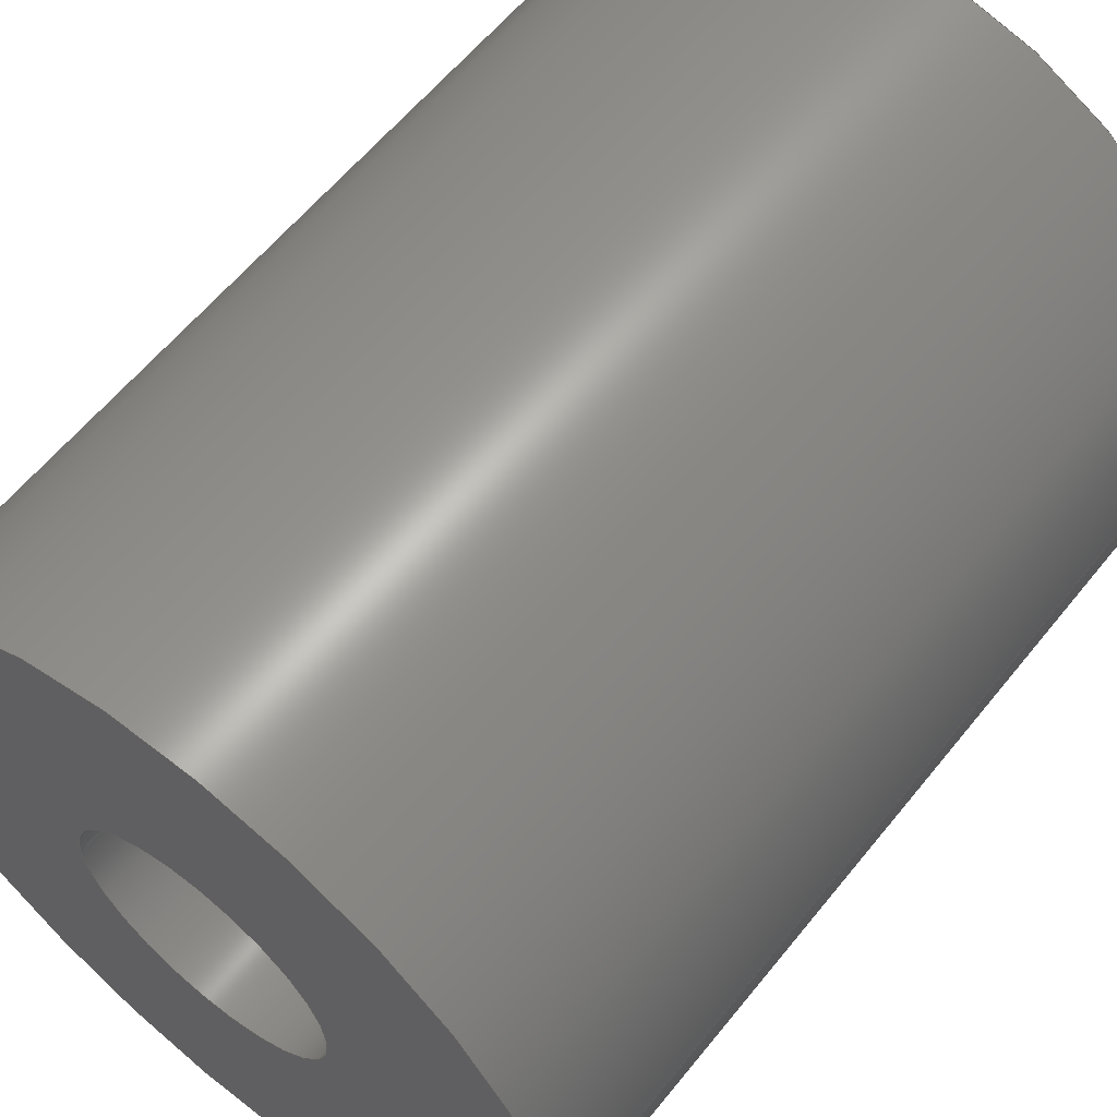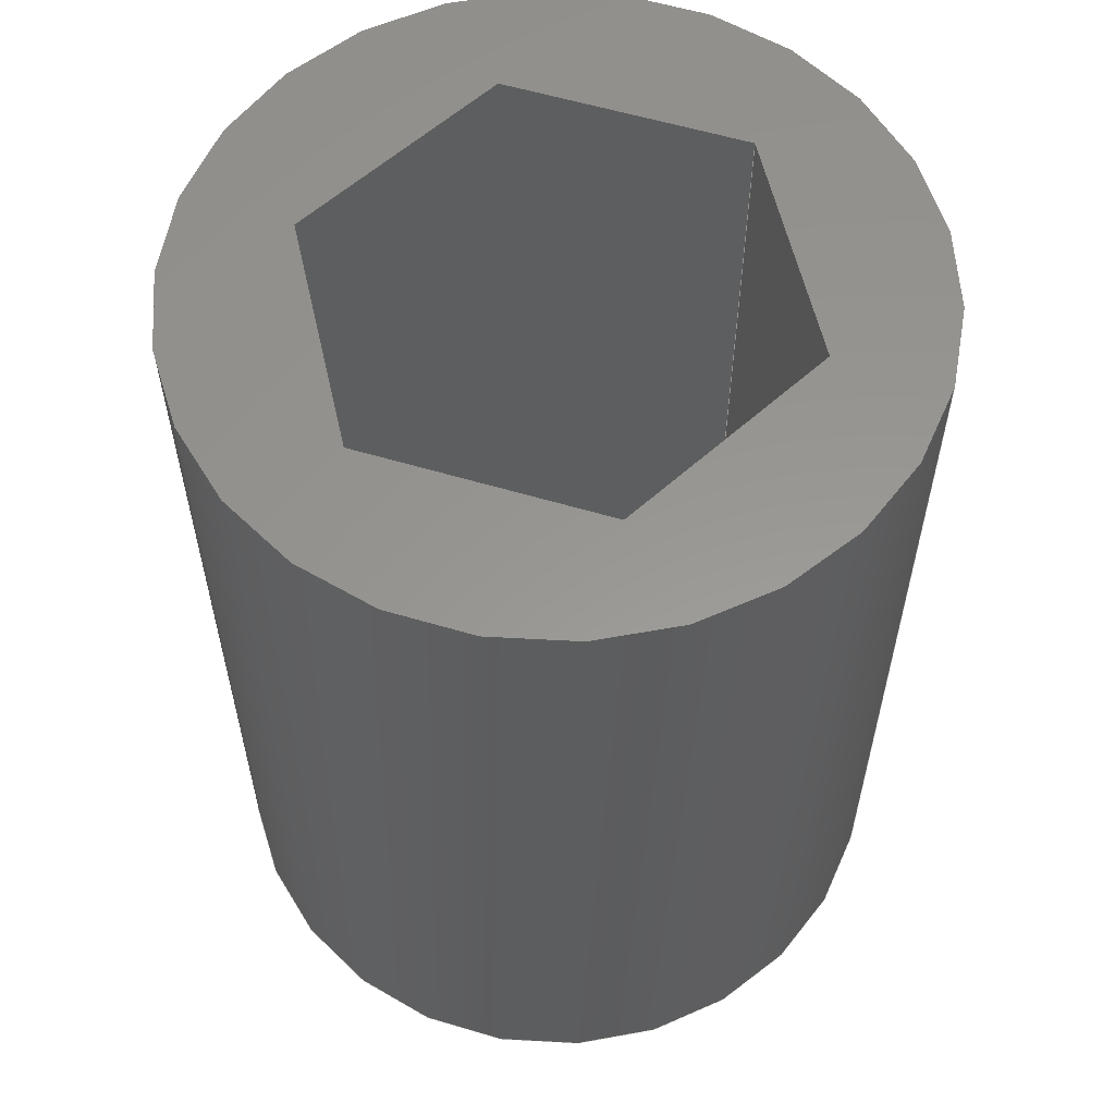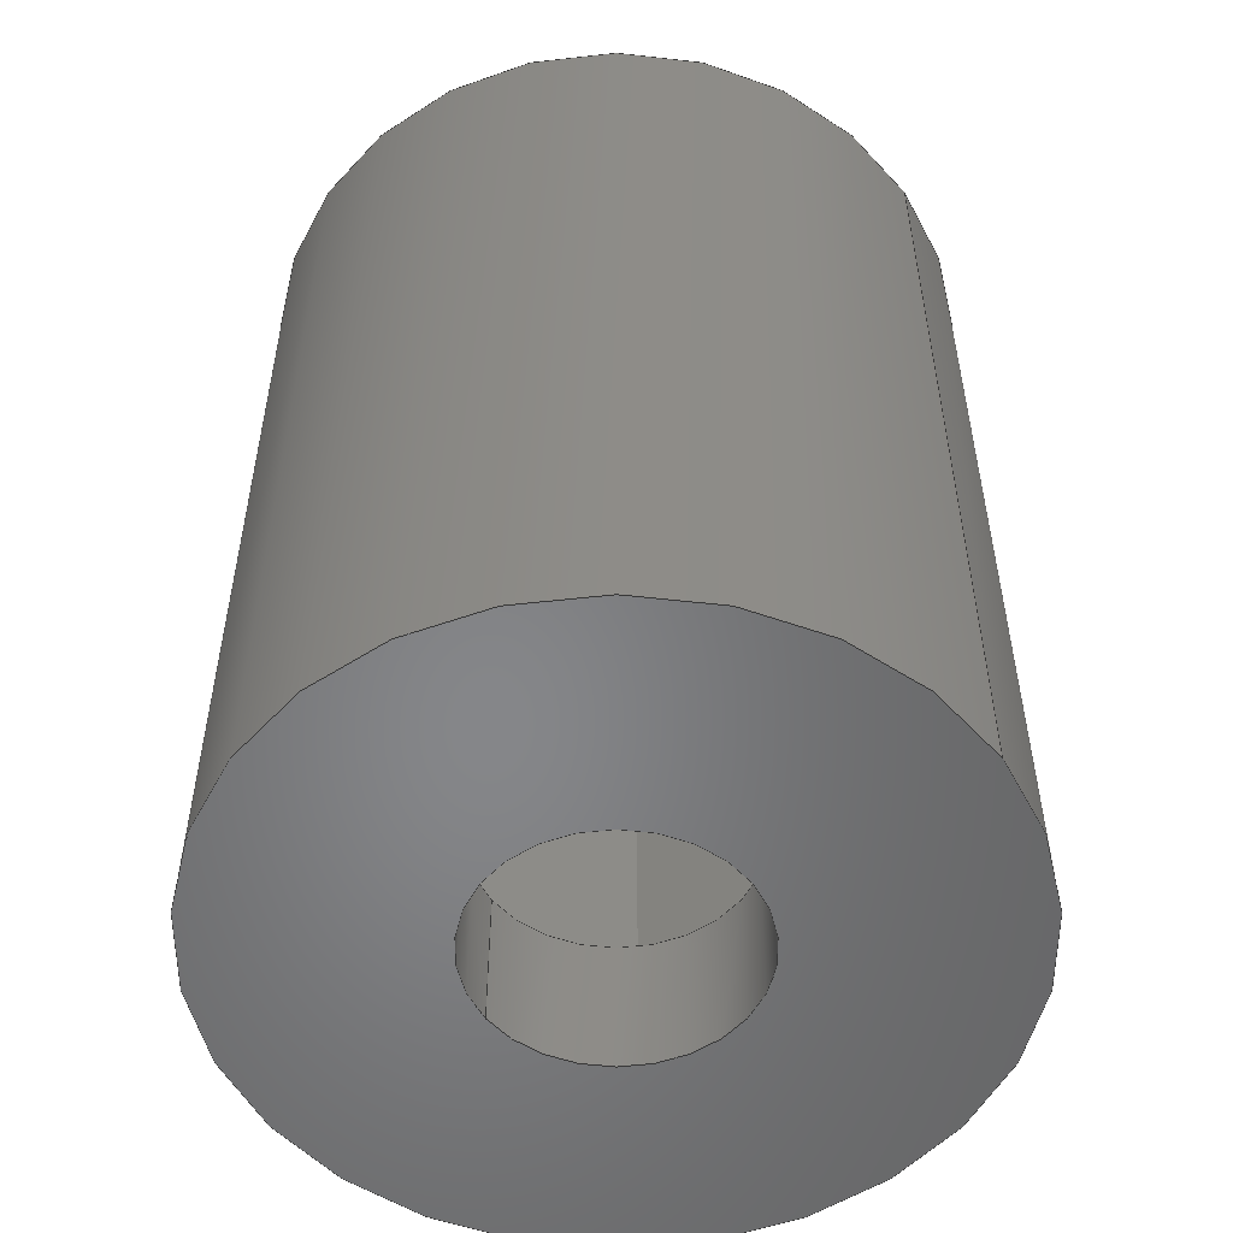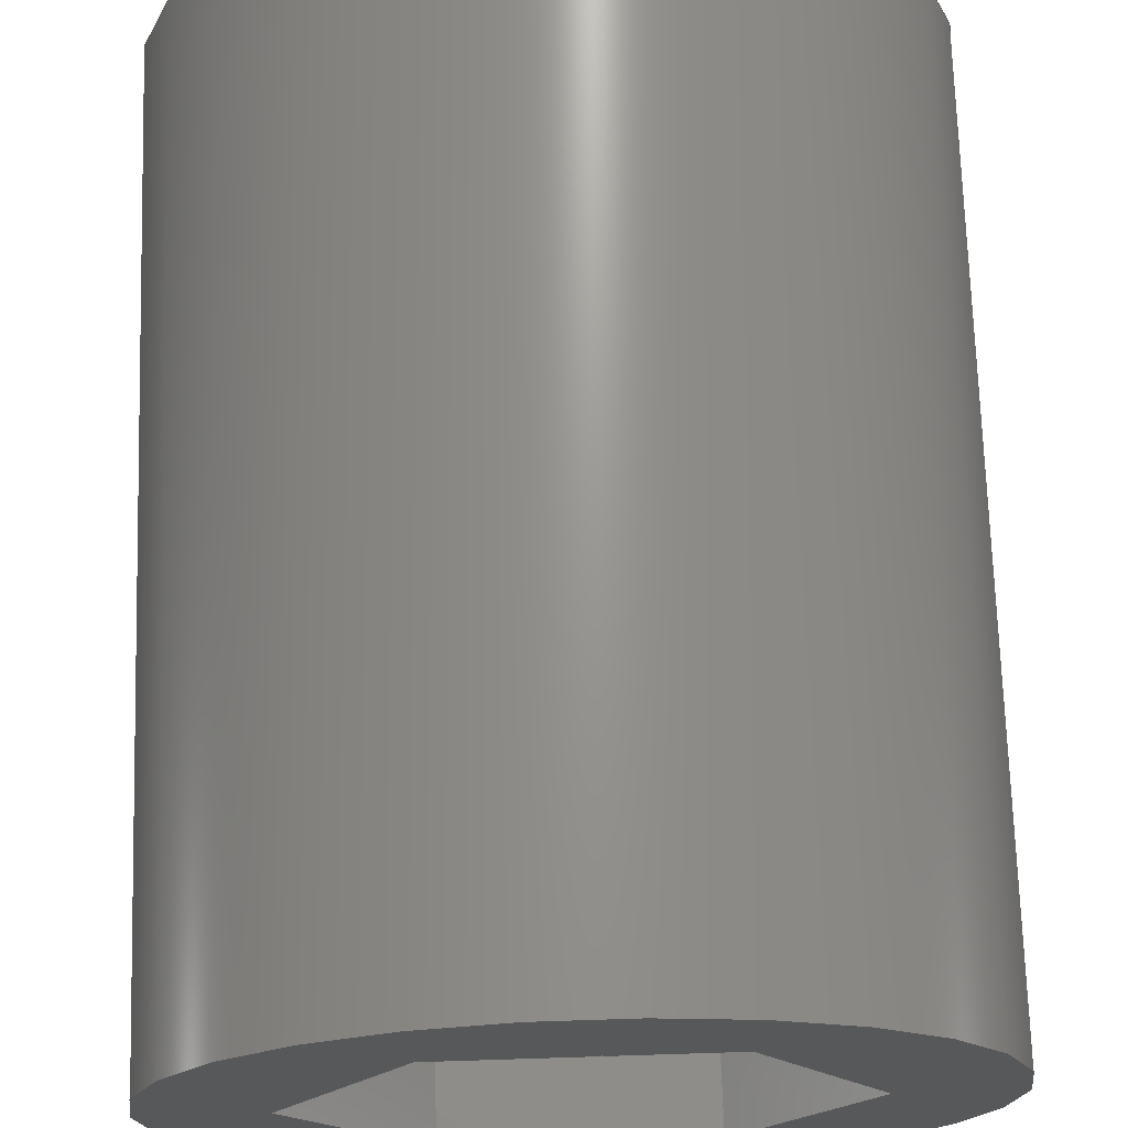
<metadata>
{"format":"step","ext":"step","renderer":"f3d","projection":"perspective","resolution":1024,"background":"white","views":[{"elev":60.1,"azim":-141.4,"up":"+Y"},{"elev":58.5,"azim":-162.9,"up":"+Z"},{"elev":-53.3,"azim":-145.4,"up":"+Z"},{"elev":71.1,"azim":-1.8,"up":"+Y"}]}
</metadata>
<code>
ISO-10303-21;
DATA;
#1=MECHANICAL_DESIGN_GEOMETRIC_PRESENTATION_REPRESENTATION('',(#4),#302);
#2=SHAPE_REPRESENTATION_RELATIONSHIP('SRR','None',#308,#3);
#3=ADVANCED_BREP_SHAPE_REPRESENTATION('',(#5),#301);
#4=STYLED_ITEM('',(#318),#5);
#5=MANIFOLD_SOLID_BREP('Body1',#182);
#6=LINE('',#264,#24);
#7=LINE('',#266,#25);
#8=LINE('',#268,#26);
#9=LINE('',#270,#27);
#10=LINE('',#272,#28);
#11=LINE('',#273,#29);
#12=LINE('',#276,#30);
#13=LINE('',#278,#31);
#14=LINE('',#279,#32);
#15=LINE('',#282,#33);
#16=LINE('',#283,#34);
#17=LINE('',#286,#35);
#18=LINE('',#287,#36);
#19=LINE('',#290,#37);
#20=LINE('',#291,#38);
#21=LINE('',#294,#39);
#22=LINE('',#295,#40);
#23=LINE('',#297,#41);
#24=VECTOR('',#217,1000);
#25=VECTOR('',#218,1000);
#26=VECTOR('',#219,1000);
#27=VECTOR('',#220,1000);
#28=VECTOR('',#221,1000);
#29=VECTOR('',#222,1000);
#30=VECTOR('',#225,1000);
#31=VECTOR('',#226,1000);
#32=VECTOR('',#227,1000);
#33=VECTOR('',#230,1000);
#34=VECTOR('',#231,1000);
#35=VECTOR('',#234,1000);
#36=VECTOR('',#235,1000);
#37=VECTOR('',#238,1000);
#38=VECTOR('',#239,1000);
#39=VECTOR('',#242,1000);
#40=VECTOR('',#243,1000);
#41=VECTOR('',#246,1000);
#42=PLANE('',#190);
#43=PLANE('',#191);
#44=PLANE('',#192);
#45=PLANE('',#193);
#46=PLANE('',#194);
#47=PLANE('',#195);
#48=PLANE('',#196);
#49=PLANE('',#197);
#50=PLANE('',#198);
#51=FACE_BOUND('',#68,.T.);
#52=FACE_BOUND('',#70,.T.);
#53=FACE_BOUND('',#72,.T.);
#54=FACE_BOUND('',#74,.T.);
#55=FACE_BOUND('',#82,.T.);
#56=FACE_OUTER_BOUND('',#67,.T.);
#57=FACE_OUTER_BOUND('',#69,.T.);
#58=FACE_OUTER_BOUND('',#71,.T.);
#59=FACE_OUTER_BOUND('',#73,.T.);
#60=FACE_OUTER_BOUND('',#75,.T.);
#61=FACE_OUTER_BOUND('',#76,.T.);
#62=FACE_OUTER_BOUND('',#77,.T.);
#63=FACE_OUTER_BOUND('',#78,.T.);
#64=FACE_OUTER_BOUND('',#79,.T.);
#65=FACE_OUTER_BOUND('',#80,.T.);
#66=FACE_OUTER_BOUND('',#81,.T.);
#67=EDGE_LOOP('',(#125));
#68=EDGE_LOOP('',(#126));
#69=EDGE_LOOP('',(#127));
#70=EDGE_LOOP('',(#128));
#71=EDGE_LOOP('',(#129));
#72=EDGE_LOOP('',(#130));
#73=EDGE_LOOP('',(#131,#132,#133,#134,#135,#136));
#74=EDGE_LOOP('',(#137));
#75=EDGE_LOOP('',(#138,#139,#140,#141));
#76=EDGE_LOOP('',(#142,#143,#144,#145));
#77=EDGE_LOOP('',(#146,#147,#148,#149));
#78=EDGE_LOOP('',(#150,#151,#152,#153));
#79=EDGE_LOOP('',(#154,#155,#156,#157));
#80=EDGE_LOOP('',(#158,#159,#160,#161));
#81=EDGE_LOOP('',(#162));
#82=EDGE_LOOP('',(#163,#164,#165,#166,#167,#168));
#83=CIRCLE('',#185,3.75);
#84=CIRCLE('',#186,3.75);
#85=CIRCLE('',#188,1.375);
#86=CIRCLE('',#189,1.375);
#87=VERTEX_POINT('',#251);
#88=VERTEX_POINT('',#253);
#89=VERTEX_POINT('',#256);
#90=VERTEX_POINT('',#258);
#91=VERTEX_POINT('',#262);
#92=VERTEX_POINT('',#263);
#93=VERTEX_POINT('',#265);
#94=VERTEX_POINT('',#267);
#95=VERTEX_POINT('',#269);
#96=VERTEX_POINT('',#271);
#97=VERTEX_POINT('',#275);
#98=VERTEX_POINT('',#277);
#99=VERTEX_POINT('',#281);
#100=VERTEX_POINT('',#285);
#101=VERTEX_POINT('',#289);
#102=VERTEX_POINT('',#293);
#103=EDGE_CURVE('',#87,#87,#83,.T.);
#104=EDGE_CURVE('',#88,#88,#84,.T.);
#105=EDGE_CURVE('',#89,#89,#85,.T.);
#106=EDGE_CURVE('',#90,#90,#86,.T.);
#107=EDGE_CURVE('',#91,#92,#6,.T.);
#108=EDGE_CURVE('',#92,#93,#7,.T.);
#109=EDGE_CURVE('',#93,#94,#8,.T.);
#110=EDGE_CURVE('',#94,#95,#9,.T.);
#111=EDGE_CURVE('',#95,#96,#10,.T.);
#112=EDGE_CURVE('',#96,#91,#11,.T.);
#113=EDGE_CURVE('',#91,#97,#12,.T.);
#114=EDGE_CURVE('',#97,#98,#13,.T.);
#115=EDGE_CURVE('',#92,#98,#14,.T.);
#116=EDGE_CURVE('',#96,#99,#15,.T.);
#117=EDGE_CURVE('',#99,#97,#16,.T.);
#118=EDGE_CURVE('',#95,#100,#17,.T.);
#119=EDGE_CURVE('',#100,#99,#18,.T.);
#120=EDGE_CURVE('',#94,#101,#19,.T.);
#121=EDGE_CURVE('',#101,#100,#20,.T.);
#122=EDGE_CURVE('',#93,#102,#21,.T.);
#123=EDGE_CURVE('',#102,#101,#22,.T.);
#124=EDGE_CURVE('',#98,#102,#23,.T.);
#125=ORIENTED_EDGE('',*,*,#103,.F.);
#126=ORIENTED_EDGE('',*,*,#104,.F.);
#127=ORIENTED_EDGE('',*,*,#105,.F.);
#128=ORIENTED_EDGE('',*,*,#106,.T.);
#129=ORIENTED_EDGE('',*,*,#103,.T.);
#130=ORIENTED_EDGE('',*,*,#106,.F.);
#131=ORIENTED_EDGE('',*,*,#107,.T.);
#132=ORIENTED_EDGE('',*,*,#108,.T.);
#133=ORIENTED_EDGE('',*,*,#109,.T.);
#134=ORIENTED_EDGE('',*,*,#110,.T.);
#135=ORIENTED_EDGE('',*,*,#111,.T.);
#136=ORIENTED_EDGE('',*,*,#112,.T.);
#137=ORIENTED_EDGE('',*,*,#105,.T.);
#138=ORIENTED_EDGE('',*,*,#113,.T.);
#139=ORIENTED_EDGE('',*,*,#114,.T.);
#140=ORIENTED_EDGE('',*,*,#115,.F.);
#141=ORIENTED_EDGE('',*,*,#107,.F.);
#142=ORIENTED_EDGE('',*,*,#116,.T.);
#143=ORIENTED_EDGE('',*,*,#117,.T.);
#144=ORIENTED_EDGE('',*,*,#113,.F.);
#145=ORIENTED_EDGE('',*,*,#112,.F.);
#146=ORIENTED_EDGE('',*,*,#118,.T.);
#147=ORIENTED_EDGE('',*,*,#119,.T.);
#148=ORIENTED_EDGE('',*,*,#116,.F.);
#149=ORIENTED_EDGE('',*,*,#111,.F.);
#150=ORIENTED_EDGE('',*,*,#120,.T.);
#151=ORIENTED_EDGE('',*,*,#121,.T.);
#152=ORIENTED_EDGE('',*,*,#118,.F.);
#153=ORIENTED_EDGE('',*,*,#110,.F.);
#154=ORIENTED_EDGE('',*,*,#122,.T.);
#155=ORIENTED_EDGE('',*,*,#123,.T.);
#156=ORIENTED_EDGE('',*,*,#120,.F.);
#157=ORIENTED_EDGE('',*,*,#109,.F.);
#158=ORIENTED_EDGE('',*,*,#115,.T.);
#159=ORIENTED_EDGE('',*,*,#124,.T.);
#160=ORIENTED_EDGE('',*,*,#122,.F.);
#161=ORIENTED_EDGE('',*,*,#108,.F.);
#162=ORIENTED_EDGE('',*,*,#104,.T.);
#163=ORIENTED_EDGE('',*,*,#121,.F.);
#164=ORIENTED_EDGE('',*,*,#123,.F.);
#165=ORIENTED_EDGE('',*,*,#124,.F.);
#166=ORIENTED_EDGE('',*,*,#114,.F.);
#167=ORIENTED_EDGE('',*,*,#117,.F.);
#168=ORIENTED_EDGE('',*,*,#119,.F.);
#169=CYLINDRICAL_SURFACE('',#184,3.75);
#170=CYLINDRICAL_SURFACE('',#187,1.375);
#171=ADVANCED_FACE('',(#56,#51),#169,.T.);
#172=ADVANCED_FACE('',(#57,#52),#170,.F.);
#173=ADVANCED_FACE('',(#58,#53),#42,.T.);
#174=ADVANCED_FACE('',(#59,#54),#43,.T.);
#175=ADVANCED_FACE('',(#60),#44,.F.);
#176=ADVANCED_FACE('',(#61),#45,.F.);
#177=ADVANCED_FACE('',(#62),#46,.F.);
#178=ADVANCED_FACE('',(#63),#47,.F.);
#179=ADVANCED_FACE('',(#64),#48,.F.);
#180=ADVANCED_FACE('',(#65),#49,.F.);
#181=ADVANCED_FACE('',(#66,#55),#50,.T.);
#182=CLOSED_SHELL('',(#171,#172,#173,#174,#175,#176,#177,#178,#179,#180,
#181));
#183=AXIS2_PLACEMENT_3D('placement',#249,#199,#200);
#184=AXIS2_PLACEMENT_3D('',#250,#201,#202);
#185=AXIS2_PLACEMENT_3D('',#252,#203,#204);
#186=AXIS2_PLACEMENT_3D('',#254,#205,#206);
#187=AXIS2_PLACEMENT_3D('',#255,#207,#208);
#188=AXIS2_PLACEMENT_3D('',#257,#209,#210);
#189=AXIS2_PLACEMENT_3D('',#259,#211,#212);
#190=AXIS2_PLACEMENT_3D('',#260,#213,#214);
#191=AXIS2_PLACEMENT_3D('',#261,#215,#216);
#192=AXIS2_PLACEMENT_3D('',#274,#223,#224);
#193=AXIS2_PLACEMENT_3D('',#280,#228,#229);
#194=AXIS2_PLACEMENT_3D('',#284,#232,#233);
#195=AXIS2_PLACEMENT_3D('',#288,#236,#237);
#196=AXIS2_PLACEMENT_3D('',#292,#240,#241);
#197=AXIS2_PLACEMENT_3D('',#296,#244,#245);
#198=AXIS2_PLACEMENT_3D('',#298,#247,#248);
#199=DIRECTION('axis',(0,0,1));
#200=DIRECTION('refdir',(1,0,0));
#201=DIRECTION('center_axis',(0,0,1));
#202=DIRECTION('ref_axis',(-1,0,0));
#203=DIRECTION('center_axis',(0,0,-1));
#204=DIRECTION('ref_axis',(1,0,0));
#205=DIRECTION('center_axis',(0,0,1));
#206=DIRECTION('ref_axis',(-1,0,0));
#207=DIRECTION('center_axis',(0,0,-1));
#208=DIRECTION('ref_axis',(1,0,0));
#209=DIRECTION('center_axis',(0,0,-1));
#210=DIRECTION('ref_axis',(-1,0,0));
#211=DIRECTION('center_axis',(0,0,-1));
#212=DIRECTION('ref_axis',(1,0,0));
#213=DIRECTION('center_axis',(0,0,-1));
#214=DIRECTION('ref_axis',(1,0,0));
#215=DIRECTION('center_axis',(0,0,1));
#216=DIRECTION('ref_axis',(-1,0,0));
#217=DIRECTION('',(0.5,-0.866,0));
#218=DIRECTION('',(1,0,0));
#219=DIRECTION('',(0.5,0.866,0));
#220=DIRECTION('',(-0.5,0.866,0));
#221=DIRECTION('',(-1,0,0));
#222=DIRECTION('',(-0.5,-0.866,0));
#223=DIRECTION('center_axis',(-0.866,-0.5,0));
#224=DIRECTION('ref_axis',(-0.5,0.866,0));
#225=DIRECTION('',(0,0,1));
#226=DIRECTION('',(0.5,-0.866,0));
#227=DIRECTION('',(0,0,1));
#228=DIRECTION('center_axis',(-0.866,0.5,0));
#229=DIRECTION('ref_axis',(0.5,0.866,0));
#230=DIRECTION('',(0,0,1));
#231=DIRECTION('',(-0.5,-0.866,0));
#232=DIRECTION('center_axis',(0,1,0));
#233=DIRECTION('ref_axis',(0,0,1));
#234=DIRECTION('',(0,0,1));
#235=DIRECTION('',(-1,0,0));
#236=DIRECTION('center_axis',(0.866,0.5,0));
#237=DIRECTION('ref_axis',(0.5,-0.866,0));
#238=DIRECTION('',(0,0,1));
#239=DIRECTION('',(-0.5,0.866,0));
#240=DIRECTION('center_axis',(0.866,-0.5,0));
#241=DIRECTION('ref_axis',(-0.5,-0.866,0));
#242=DIRECTION('',(0,0,1));
#243=DIRECTION('',(0.5,0.866,0));
#244=DIRECTION('center_axis',(0,-1,0));
#245=DIRECTION('ref_axis',(0,0,-1));
#246=DIRECTION('',(1,0,0));
#247=DIRECTION('center_axis',(0,0,1));
#248=DIRECTION('ref_axis',(-1,0,0));
#249=CARTESIAN_POINT('',(0,0,0));
#250=CARTESIAN_POINT('Origin',(0,0,2.5));
#251=CARTESIAN_POINT('',(-3.75,0,5.551e-16));
#252=CARTESIAN_POINT('Origin',(0,0,5.551e-16));
#253=CARTESIAN_POINT('',(-3.75,0,9.5));
#254=CARTESIAN_POINT('Origin',(0,0,9.5));
#255=CARTESIAN_POINT('Origin',(0,0,3.5));
#256=CARTESIAN_POINT('',(1.375,0,1.5));
#257=CARTESIAN_POINT('Origin',(0,0,1.5));
#258=CARTESIAN_POINT('',(1.375,0,0));
#259=CARTESIAN_POINT('Origin',(0,0,0));
#260=CARTESIAN_POINT('Origin',(0,0,0));
#261=CARTESIAN_POINT('Origin',(0,0,1.5));
#262=CARTESIAN_POINT('',(-2.598,-9.22e-16,1.5));
#263=CARTESIAN_POINT('',(-1.299,-2.25,1.5));
#264=CARTESIAN_POINT('',(-2.598,-9.22e-16,1.5));
#265=CARTESIAN_POINT('',(1.299,-2.25,1.5));
#266=CARTESIAN_POINT('',(-1.299,-2.25,1.5));
#267=CARTESIAN_POINT('',(2.598,-8.688e-16,1.5));
#268=CARTESIAN_POINT('',(1.299,-2.25,1.5));
#269=CARTESIAN_POINT('',(1.299,2.25,1.5));
#270=CARTESIAN_POINT('',(2.598,-8.688e-16,1.5));
#271=CARTESIAN_POINT('',(-1.299,2.25,1.5));
#272=CARTESIAN_POINT('',(1.299,2.25,1.5));
#273=CARTESIAN_POINT('',(-1.299,2.25,1.5));
#274=CARTESIAN_POINT('Origin',(-2.598,-9.22e-16,
1.5));
#275=CARTESIAN_POINT('',(-2.598,-9.22e-16,9.5));
#276=CARTESIAN_POINT('',(-2.598,-9.22e-16,1.5));
#277=CARTESIAN_POINT('',(-1.299,-2.25,9.5));
#278=CARTESIAN_POINT('',(-2.598,-9.22e-16,9.5));
#279=CARTESIAN_POINT('',(-1.299,-2.25,1.5));
#280=CARTESIAN_POINT('Origin',(-1.299,2.25,1.5));
#281=CARTESIAN_POINT('',(-1.299,2.25,9.5));
#282=CARTESIAN_POINT('',(-1.299,2.25,1.5));
#283=CARTESIAN_POINT('',(-1.299,2.25,9.5));
#284=CARTESIAN_POINT('Origin',(1.299,2.25,1.5));
#285=CARTESIAN_POINT('',(1.299,2.25,9.5));
#286=CARTESIAN_POINT('',(1.299,2.25,1.5));
#287=CARTESIAN_POINT('',(1.299,2.25,9.5));
#288=CARTESIAN_POINT('Origin',(2.598,-8.688e-16,1.5));
#289=CARTESIAN_POINT('',(2.598,-8.688e-16,9.5));
#290=CARTESIAN_POINT('',(2.598,-8.688e-16,1.5));
#291=CARTESIAN_POINT('',(2.598,-8.688e-16,9.5));
#292=CARTESIAN_POINT('Origin',(1.299,-2.25,1.5));
#293=CARTESIAN_POINT('',(1.299,-2.25,9.5));
#294=CARTESIAN_POINT('',(1.299,-2.25,1.5));
#295=CARTESIAN_POINT('',(1.299,-2.25,9.5));
#296=CARTESIAN_POINT('Origin',(-1.299,-2.25,1.5));
#297=CARTESIAN_POINT('',(-1.299,-2.25,9.5));
#298=CARTESIAN_POINT('Origin',(0,0,9.5));
#299=UNCERTAINTY_MEASURE_WITH_UNIT(LENGTH_MEASURE(0.01),#303,
'DISTANCE_ACCURACY_VALUE',
'Maximum model space distance between geometric entities at asserted c
onnectivities');
#300=UNCERTAINTY_MEASURE_WITH_UNIT(LENGTH_MEASURE(0.01),#303,
'DISTANCE_ACCURACY_VALUE',
'Maximum model space distance between geometric entities at asserted c
onnectivities');
#301=(
GEOMETRIC_REPRESENTATION_CONTEXT(3)
GLOBAL_UNCERTAINTY_ASSIGNED_CONTEXT((#299))
GLOBAL_UNIT_ASSIGNED_CONTEXT((#303,#305,#304))
REPRESENTATION_CONTEXT('','3D')
);
#302=(
GEOMETRIC_REPRESENTATION_CONTEXT(3)
GLOBAL_UNCERTAINTY_ASSIGNED_CONTEXT((#300))
GLOBAL_UNIT_ASSIGNED_CONTEXT((#303,#305,#304))
REPRESENTATION_CONTEXT('','3D')
);
#303=(
LENGTH_UNIT()
NAMED_UNIT(*)
SI_UNIT(.MILLI.,.METRE.)
);
#304=(
NAMED_UNIT(*)
SI_UNIT($,.STERADIAN.)
SOLID_ANGLE_UNIT()
);
#305=(
NAMED_UNIT(*)
PLANE_ANGLE_UNIT()
SI_UNIT($,.RADIAN.)
);
#306=SHAPE_DEFINITION_REPRESENTATION(#307,#308);
#307=PRODUCT_DEFINITION_SHAPE('',$,#310);
#308=SHAPE_REPRESENTATION('',(#183),#301);
#309=PRODUCT_DEFINITION_CONTEXT('part definition',#314,'design');
#310=PRODUCT_DEFINITION('McH - Shell Connection Standoff',
'McH - Shell Connection Standoff',#311,#309);
#311=PRODUCT_DEFINITION_FORMATION('',$,#316);
#312=PRODUCT_RELATED_PRODUCT_CATEGORY('McH - Shell Connection Standoff',
'McH - Shell Connection Standoff',(#316));
#313=APPLICATION_PROTOCOL_DEFINITION('international standard',
'automotive_design',2009,#314);
#314=APPLICATION_CONTEXT(
'Core Data for Automotive Mechanical Design Process');
#315=PRODUCT_CONTEXT('part definition',#314,'mechanical');
#316=PRODUCT('McH - Shell Connection Standoff',
'McH - Shell Connection Standoff',$,(#315));
#317=PRESENTATION_STYLE_ASSIGNMENT((#319));
#318=PRESENTATION_STYLE_ASSIGNMENT((#320));
#319=SURFACE_STYLE_USAGE(.BOTH.,#321);
#320=SURFACE_STYLE_USAGE(.BOTH.,#322);
#321=SURFACE_SIDE_STYLE('',(#323));
#322=SURFACE_SIDE_STYLE('',(#324));
#323=SURFACE_STYLE_FILL_AREA(#325);
#324=SURFACE_STYLE_FILL_AREA(#326);
#325=FILL_AREA_STYLE('Steel - Satin',(#327));
#326=FILL_AREA_STYLE('Opaque(192,192,192)',(#328));
#327=FILL_AREA_STYLE_COLOUR('Steel - Satin',#329);
#328=FILL_AREA_STYLE_COLOUR('Opaque(192,192,192)',#330);
#329=COLOUR_RGB('Steel - Satin',0.6275,0.6275,0.6275);
#330=COLOUR_RGB('Opaque(192,192,192)',0.7529,0.7529,
0.7529);
ENDSEC;
END-ISO-10303-21;

</code>
